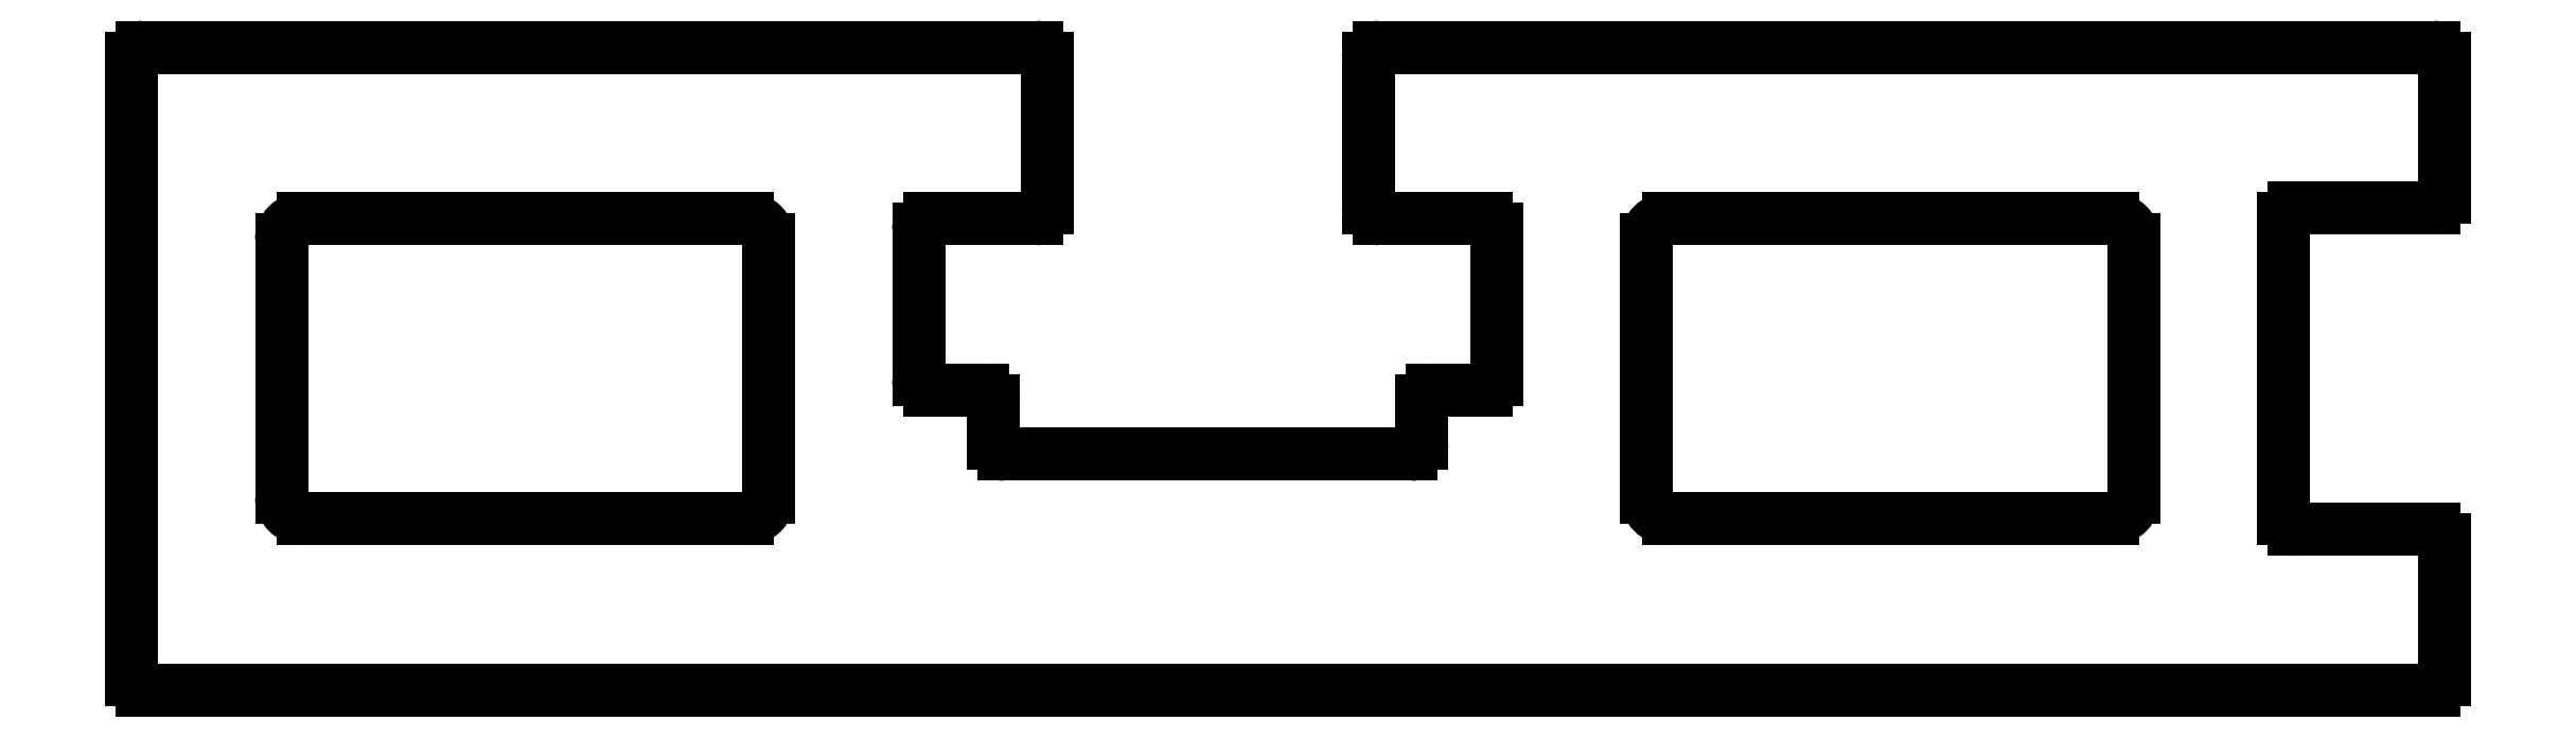
<metadata>
{"format":"dxf","ext":"dxf","renderer":"ezdxf+matplotlib","layout":"modelspace","background":"white","min_lineweight":24,"dpi":150}
</metadata>
<code>
0
SECTION
2
ENTITIES
0
ARC
8
0
10
633.8
20
756.9
30
0
40
0.5
50
270
51
0
0
LINE
8
0
10
633.8
20
756.4
30
0
11
631.3
21
756.4
31
0
0
LINE
8
0
10
634.3
20
763.9
30
0
11
634.3
21
756.9
31
0
0
ARC
8
0
10
631.3
20
755.9
30
0
40
0.5
50
90
51
180
0
ARC
8
0
10
633.8
20
763.9
30
0
40
0.5
50
0
51
90
0
LINE
8
0
10
630.8
20
755.9
30
0
11
630.8
21
753.9
31
0
0
LINE
8
0
10
628.8
20
764.4
30
0
11
633.8
21
764.4
31
0
0
ARC
8
0
10
630.3
20
753.9
30
0
40
0.5
50
270
51
0
0
ARC
8
0
10
628.8
20
764.9
30
0
40
0.5
50
180
51
270
0
LINE
8
0
10
630.3
20
753.4
30
0
11
611.3
21
753.4
31
0
0
LINE
8
0
10
628.3
20
771.9
30
0
11
628.3
21
764.9
31
0
0
ARC
8
0
10
611.3
20
753.9
30
0
40
0.5
50
180
51
270
0
ARC
8
0
10
628.8
20
771.9
30
0
40
0.5
50
90
51
180
0
LINE
8
0
10
610.8
20
753.9
30
0
11
610.8
21
755.9
31
0
0
LINE
8
0
10
678.1
20
772.4
30
0
11
628.8
21
772.4
31
0
0
ARC
8
0
10
610.3
20
755.9
30
0
40
0.5
50
0
51
90
0
ARC
8
0
10
678.1
20
771.9
30
0
40
0.5
50
0
51
90
0
LINE
8
0
10
610.3
20
756.4
30
0
11
607.8
21
756.4
31
0
0
LINE
8
0
10
678.6
20
765.4
30
0
11
678.6
21
771.9
31
0
0
ARC
8
0
10
607.8
20
756.9
30
0
40
0.5
50
180
51
270
0
ARC
8
0
10
678.1
20
765.4
30
0
40
0.5
50
270
51
0
0
LINE
8
0
10
607.3
20
756.9
30
0
11
607.3
21
763.9
31
0
0
LINE
8
0
10
671.6
20
764.9
30
0
11
678.1
21
764.9
31
0
0
ARC
8
0
10
607.8
20
763.9
30
0
40
0.5
50
90
51
180
0
ARC
8
0
10
671.6
20
764.4
30
0
40
0.5
50
90
51
180
0
LINE
8
0
10
607.8
20
764.4
30
0
11
612.8
21
764.4
31
0
0
LINE
8
0
10
671.1
20
750.4
30
0
11
671.1
21
764.4
31
0
0
ARC
8
0
10
612.8
20
764.9
30
0
40
0.5
50
270
51
0
0
ARC
8
0
10
671.6
20
750.4
30
0
40
0.5
50
180
51
270
0
LINE
8
0
10
613.3
20
764.9
30
0
11
613.3
21
771.9
31
0
0
LINE
8
0
10
678.1
20
749.9
30
0
11
671.6
21
749.9
31
0
0
ARC
8
0
10
612.8
20
771.9
30
0
40
0.5
50
0
51
90
0
ARC
8
0
10
678.1
20
749.4
30
0
40
0.5
50
0
51
90
0
LINE
8
0
10
612.8
20
772.4
30
0
11
571.1
21
772.4
31
0
0
LINE
8
0
10
678.6
20
742.9
30
0
11
678.6
21
749.4
31
0
0
ARC
8
0
10
571.1
20
771.9
30
0
40
0.5
50
90
51
180
0
ARC
8
0
10
678.1
20
742.9
30
0
40
0.5
50
270
51
0
0
LINE
8
0
10
570.6
20
771.9
30
0
11
570.6
21
742.9
31
0
0
LINE
8
0
10
571.1
20
742.4
30
0
11
678.1
21
742.4
31
0
0
ARC
8
0
10
571.1
20
742.9
30
0
40
0.5
50
180
51
270
0
LINE
8
0
10
600.3
20
763.4
30
0
11
600.3
21
751.4
31
0
0
ARC
8
0
10
599.3
20
763.4
30
0
40
1
50
0
51
90
0
ARC
8
0
10
599.3
20
751.4
30
0
40
1
50
270
51
0
0
LINE
8
0
10
578.6
20
764.4
30
0
11
599.3
21
764.4
31
0
0
LINE
8
0
10
599.3
20
750.4
30
0
11
578.6
21
750.4
31
0
0
ARC
8
0
10
578.6
20
763.4
30
0
40
1
50
90
51
180
0
ARC
8
0
10
578.6
20
751.4
30
0
40
1
50
180
51
270
0
LINE
8
0
10
577.6
20
751.4
30
0
11
577.6
21
763.4
31
0
0
LINE
8
0
10
664.1
20
763.4
30
0
11
664.1
21
751.4
31
0
0
ARC
8
0
10
663.1
20
763.4
30
0
40
1
50
0
51
90
0
ARC
8
0
10
663.1
20
751.4
30
0
40
1
50
270
51
0
0
LINE
8
0
10
642.3
20
764.4
30
0
11
663.1
21
764.4
31
0
0
LINE
8
0
10
663.1
20
750.4
30
0
11
642.3
21
750.4
31
0
0
ARC
8
0
10
642.3
20
763.4
30
0
40
1
50
90
51
180
0
ARC
8
0
10
642.3
20
751.4
30
0
40
1
50
180
51
270
0
LINE
8
0
10
641.3
20
751.4
30
0
11
641.3
21
763.4
31
0
0
ENDSEC
0
EOF

</code>
